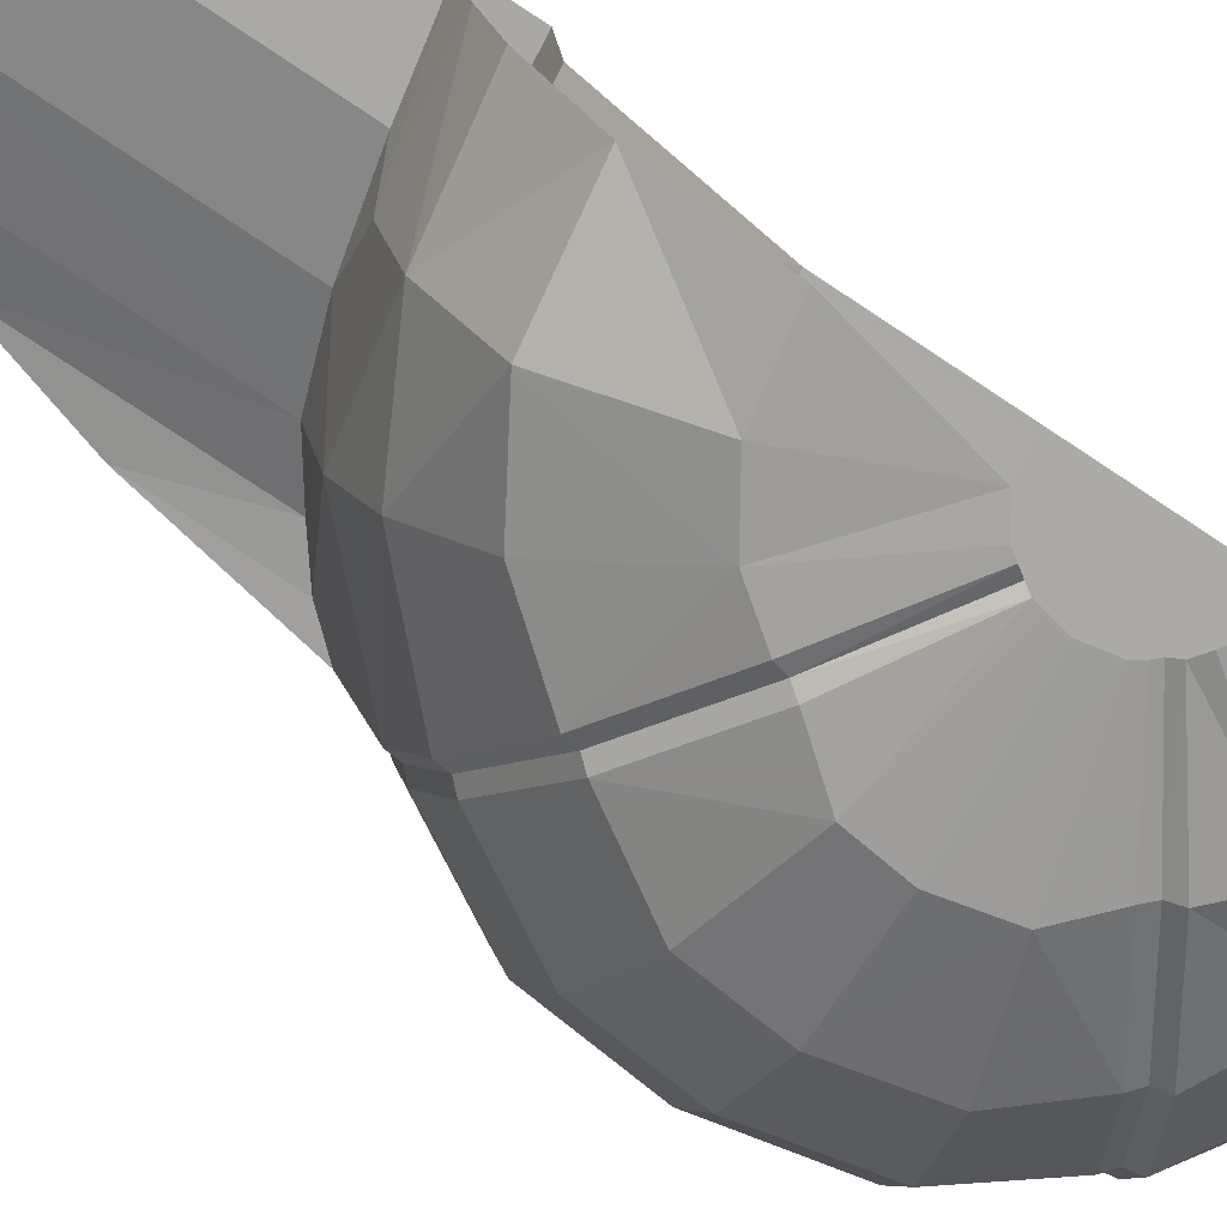
<metadata>
{"format":"obj","ext":"obj","renderer":"f3d","projection":"perspective","resolution":1024,"background":"white","views":[{"elev":-76.1,"azim":-123.5,"up":"+Y"}]}
</metadata>
<code>
v 0.2296 -2.95 0.5543
v 0.2296 -2.95 -0.5543
v 0 -2.95 -0.6
v 0 -2.95 0.6
v 0.4243 -2.95 0.4243
v 0.4243 -2.95 -0.4243
v 0.2296 -2.95 -0.5543
v 0.2296 -2.95 0.5543
v 0.5543 -2.95 0.2296
v 0.5543 -2.95 -0.2296
v 0.4243 -2.95 -0.4243
v 0.4243 -2.95 0.4243
v 0.6 -2.95 0
v 0.5543 -2.95 -0.2296
v 0.5543 -2.95 0.2296
v 0.5353 -3.048 0.5449
v 0.1768 -3.101 0.2768
v 0.5514 -3.033 0.5022
v 0.1768 -3.101 0.2768
v 0.1948 -3.085 0.2484
v 0.5514 -3.033 0.5022
v 0.8592 -2.891 0.7687
v 0.5353 -3.048 0.5449
v 0.5514 -3.033 0.5022
v 0.8719 -2.877 0.7241
v 1.085 -2.593 0.9091
v 0.8592 -2.891 0.7687
v 0.8719 -2.877 0.7241
v 1.096 -2.583 0.8632
v 1.194 -2.288 0.9657
v 1.085 -2.593 0.9091
v 1.096 -2.583 0.8632
v 1.203 -2.28 0.9191
v 1.242 -1.99 0.9909
v 1.194 -2.288 0.9657
v 1.203 -2.28 0.9191
v 1.251 -1.985 0.9441
v 1.214 -1.512 0.9895
v 1.242 -1.99 0.9909
v 1.251 -1.985 0.9441
v 1.223 -1.512 0.9428
v 1.223 -1.512 0.9428
v 1.251 -1.985 0.9441
v 1.287 -1.99 0.913
v 1.259 -1.512 0.9115
v 1.287 -1.99 0.913
v 1.251 -1.985 0.9441
v 1.203 -2.28 0.9191
v 1.239 -2.288 0.8877
v 1.239 -2.288 0.8877
v 1.203 -2.28 0.9191
v 1.096 -2.583 0.8632
v 1.13 -2.593 0.8312
v 1.13 -2.593 0.8312
v 1.096 -2.583 0.8632
v 0.8719 -2.877 0.7241
v 0.9042 -2.891 0.6908
v 0.9042 -2.891 0.6908
v 0.8719 -2.877 0.7241
v 0.5514 -3.033 0.5022
v 0.5803 -3.048 0.467
v 0.5803 -3.048 0.467
v 0.5514 -3.033 0.5022
v 0.1948 -3.085 0.2484
v 0.5803 -3.048 0.467
v 0.1948 -3.085 0.2484
v 0.2105 -3.101 0.2263
v 0.215 -3.085 -0.0195
v 0.1959 -3.101 -0.04816
v 0.5777 -3.033 -0.2407
v 0.1959 -3.101 -0.04816
v 0.5646 -3.048 -0.2843
v 0.5777 -3.033 -0.2407
v 0.5777 -3.033 -0.2407
v 0.5646 -3.048 -0.2843
v 0.9034 -2.891 -0.485
v 0.9129 -2.877 -0.4396
v 0.9129 -2.877 -0.4396
v 0.9034 -2.891 -0.485
v 1.139 -2.593 -0.6093
v 1.146 -2.583 -0.5628
v 1.146 -2.583 -0.5628
v 1.139 -2.593 -0.6093
v 1.251 -2.288 -0.6581
v 1.257 -2.28 -0.6111
v 1.257 -2.28 -0.6111
v 1.251 -2.288 -0.6581
v 1.301 -1.99 -0.68
v 1.306 -1.985 -0.6326
v 1.306 -1.985 -0.6326
v 1.301 -1.99 -0.68
v 1.334 -1.681 -0.6904
v 1.306 -1.985 -0.6326
v 1.334 -1.681 -0.6904
v 1.337 -1.674 -0.6434
v 1.34 -1.99 -0.5991
v 1.306 -1.985 -0.6326
v 1.337 -1.674 -0.6434
v 1.34 -1.99 -0.5991
v 1.337 -1.674 -0.6434
v 1.368 -1.669 -0.6078
v 1.257 -2.28 -0.6111
v 1.306 -1.985 -0.6326
v 1.34 -1.99 -0.5991
v 1.29 -2.288 -0.5773
v 1.146 -2.583 -0.5628
v 1.257 -2.28 -0.6111
v 1.29 -2.288 -0.5773
v 1.178 -2.593 -0.5284
v 0.9129 -2.877 -0.4396
v 1.146 -2.583 -0.5628
v 1.178 -2.593 -0.5284
v 0.9428 -2.891 -0.4041
v 0.5777 -3.033 -0.2407
v 0.9129 -2.877 -0.4396
v 0.9428 -2.891 -0.4041
v 0.604 -3.048 -0.2035
v 0.215 -3.085 -0.0195
v 0.5777 -3.033 -0.2407
v 0.231 -3.101 0.004325
v 0.5777 -3.033 -0.2407
v 0.604 -3.048 -0.2035
v 0.231 -3.101 0.004325
v 0.5803 -3.048 0.467
v 0.2105 -3.101 0.2263
v 0.231 -3.101 0.1957
v 0.5803 -3.048 0.467
v 0.231 -3.101 0.1957
v 0.713 -3.048 0.3463
v 1.13 -2.593 0.8312
v 0.9042 -2.891 0.6908
v 1.081 -2.891 0.485
v 1.13 -2.593 0.8312
v 1.081 -2.891 0.485
v 1.335 -2.593 0.5666
v 1.239 -2.288 0.8877
v 1.13 -2.593 0.8312
v 1.335 -2.593 0.5666
v 1.239 -2.288 0.8877
v 1.335 -2.593 0.5666
v 1.454 -2.288 0.5952
v 1.287 -1.99 0.913
v 1.239 -2.288 0.8877
v 1.454 -2.288 0.5952
v 1.507 -1.99 0.608
v 1.259 -1.512 0.9115
v 1.287 -1.99 0.913
v 1.507 -1.99 0.608
v 1.479 -1.532 0.6134
v 1.57 -1.557 0.1893
v 1.479 -1.532 0.6134
v 1.507 -1.99 0.608
v 1.595 -1.99 0.1766
v 1.507 -1.99 0.608
v 1.454 -2.288 0.5952
v 1.54 -2.288 0.1789
v 1.595 -1.99 0.1766
v 1.454 -2.288 0.5952
v 1.335 -2.593 0.5666
v 1.418 -2.593 0.1841
v 1.54 -2.288 0.1789
v 1.418 -2.593 0.1841
v 1.335 -2.593 0.5666
v 1.081 -2.891 0.485
v 1.152 -2.891 0.1756
v 1.152 -2.891 0.1756
v 1.081 -2.891 0.485
v 0.713 -3.048 0.3463
v 0.7597 -3.048 0.1438
v 0.7597 -3.048 0.1438
v 0.713 -3.048 0.3463
v 0.231 -3.101 0.1957
v 0.25 -3.101 0.1
v 1.551 -1.99 -0.2358
v 1.558 -1.614 -0.2146
v 1.595 -1.99 0.1766
v 1.558 -1.614 -0.2146
v 1.57 -1.557 0.1893
v 1.595 -1.99 0.1766
v 1.499 -2.288 -0.2187
v 1.551 -1.99 -0.2358
v 1.595 -1.99 0.1766
v 1.54 -2.288 0.1789
v 1.383 -2.593 -0.18
v 1.499 -2.288 -0.2187
v 1.54 -2.288 0.1789
v 1.418 -2.593 0.1841
v 1.125 -2.891 -0.1148
v 1.383 -2.593 -0.18
v 1.418 -2.593 0.1841
v 1.152 -2.891 0.1756
v 0.7387 -3.048 -0.03725
v 1.125 -2.891 -0.1148
v 1.152 -2.891 0.1756
v 0.7597 -3.048 0.1438
v 0.2395 -3.101 0.04706
v 0.7387 -3.048 -0.03725
v 0.7597 -3.048 0.1438
v 0.25 -3.101 0.1
v 0.2395 -3.101 0.04706
v 0.231 -3.101 0.004325
v 0.7387 -3.048 -0.03725
v 0.231 -3.101 0.004325
v 0.604 -3.048 -0.2035
v 0.7387 -3.048 -0.03725
v 0.7387 -3.048 -0.03725
v 0.604 -3.048 -0.2035
v 0.9428 -2.891 -0.4041
v 0.7387 -3.048 -0.03725
v 0.9428 -2.891 -0.4041
v 1.125 -2.891 -0.1148
v 1.125 -2.891 -0.1148
v 0.9428 -2.891 -0.4041
v 1.178 -2.593 -0.5284
v 1.125 -2.891 -0.1148
v 1.178 -2.593 -0.5284
v 1.383 -2.593 -0.18
v 1.383 -2.593 -0.18
v 1.178 -2.593 -0.5284
v 1.29 -2.288 -0.5773
v 1.499 -2.288 -0.2187
v 1.499 -2.288 -0.2187
v 1.29 -2.288 -0.5773
v 1.34 -1.99 -0.5991
v 1.551 -1.99 -0.2358
v 1.551 -1.99 -0.2358
v 1.34 -1.99 -0.5991
v 1.368 -1.669 -0.6078
v 1.551 -1.99 -0.2358
v 1.368 -1.669 -0.6078
v 1.558 -1.614 -0.2146
v 0.9042 -2.891 0.6908
v 0.5803 -3.048 0.467
v 0.713 -3.048 0.3463
v 0.9042 -2.891 0.6908
v 0.713 -3.048 0.3463
v 1.081 -2.891 0.485
v 0 -1.94 -2.22
v 0 -1.94 -1.113
v 0.295 -1.935 -1.082
v 0.295 -1.935 -2.22
v 0.295 -1.935 -2.22
v 0.295 -1.935 -1.082
v 0.615 -1.85 -1.008
v 0.615 -1.85 -2.185
v 0.88 -1.745 -2.045
v 0.615 -1.85 -2.185
v 0.615 -1.85 -1.008
v 0.88 -1.745 -0.9174
v 1.05 -1.675 -1.79
v 0.88 -1.745 -2.045
v 0.88 -1.745 -0.9174
v 1.05 -1.675 -0.804
v 1.18 -1.66 -1.36
v 1.05 -1.675 -1.79
v 1.05 -1.675 -0.804
v 1.191 -1.66 -0.6878
v 1.28 -1.675 -0.78
v 1.28 -1.875 -0.78
v 1.18 -1.86 -1.36
v 1.18 -1.66 -1.36
v 1.18 -1.66 -1.36
v 1.18 -1.86 -1.36
v 1.05 -1.875 -1.79
v 1.05 -1.675 -1.79
v 1.05 -1.675 -1.79
v 1.05 -1.875 -1.79
v 0.88 -1.945 -2.045
v 0.88 -1.745 -2.045
v 0.88 -1.745 -2.045
v 0.88 -1.945 -2.045
v 0.615 -2.05 -2.185
v 0.615 -1.85 -2.185
v 0.615 -1.85 -2.185
v 0.615 -2.05 -2.185
v 0.295 -2.135 -2.22
v 0.295 -1.935 -2.22
v 0.295 -1.935 -2.22
v 0.295 -2.135 -2.22
v 0 -2.14 -2.22
v 0 -1.94 -2.22
v 0 -2.16 -1.323
v 0 -2.14 -2.22
v 0.295 -2.135 -2.22
v 0.295 -2.155 -1.267
v 0.615 -2.07 -1.193
v 0.295 -2.155 -1.267
v 0.295 -2.135 -2.22
v 0.615 -2.05 -2.185
v 0.88 -1.965 -1.102
v 0.615 -2.07 -1.193
v 0.615 -2.05 -2.185
v 0.88 -1.945 -2.045
v 1.05 -1.895 -0.989
v 0.88 -1.965 -1.102
v 1.05 -1.875 -1.79
v 0.88 -1.965 -1.102
v 0.88 -1.945 -2.045
v 1.05 -1.875 -1.79
v 1.18 -1.88 -0.8915
v 1.05 -1.895 -0.989
v 1.18 -1.86 -1.36
v 1.05 -1.895 -0.989
v 1.05 -1.875 -1.79
v 1.18 -1.86 -1.36
v 1.28 -1.875 -0.78
v 1.18 -1.88 -0.8915
v 1.18 -1.86 -1.36
v 1.28 -1.875 -0.78
v 1.28 -1.675 -0.78
v 1.334 -1.681 -0.6904
v 1.28 -1.875 -0.78
v 1.334 -1.681 -0.6904
v 1.301 -1.99 -0.68
v 0.5646 -3.048 -0.2843
v 0.1959 -3.101 -0.04816
v 0.1768 -3.101 -0.07677
v 0.4633 -3.048 -0.4194
v 0.9034 -2.891 -0.485
v 0.5646 -3.048 -0.2843
v 0.4633 -3.048 -0.4194
v 0.9034 -2.891 -0.485
v 0.4633 -3.048 -0.4194
v 0.6983 -2.891 -0.7353
v 1.139 -2.593 -0.6093
v 0.9034 -2.891 -0.485
v 0.6983 -2.891 -0.7353
v 1.139 -2.593 -0.6093
v 0.6983 -2.891 -0.7353
v 0.8153 -2.593 -0.9241
v 1.251 -2.288 -0.6581
v 1.139 -2.593 -0.6093
v 0.8153 -2.593 -0.9241
v 0.8756 -2.288 -1.031
v 1.28 -1.875 -0.78
v 1.301 -1.99 -0.68
v 1.251 -2.288 -0.6581
v 1.251 -2.288 -0.6581
v 1.18 -1.88 -0.8915
v 1.28 -1.875 -0.78
v 1.18 -1.88 -0.8915
v 1.251 -2.288 -0.6581
v 0.8756 -2.288 -1.031
v 0.8756 -2.288 -1.031
v 1.05 -1.895 -0.989
v 1.18 -1.88 -0.8915
v 1.05 -1.895 -0.989
v 0.8756 -2.288 -1.031
v 0.88 -1.965 -1.102
v 0.1768 -3.101 -0.07677
v 0.09567 -3.101 -0.131
v 0.4633 -3.048 -0.4194
v 0.09567 -3.101 -0.131
v 0.2801 -3.068 -0.5372
v 0.4633 -3.048 -0.4194
v 0.4633 -3.048 -0.4194
v 0.2801 -3.068 -0.5372
v 0.406 -2.931 -0.9102
v 0.6983 -2.891 -0.7353
v 0.8153 -2.593 -0.9241
v 0.6983 -2.891 -0.7353
v 0.406 -2.931 -0.9102
v 0.8153 -2.593 -0.9241
v 0.406 -2.931 -0.9102
v 0.4331 -2.593 -1.121
v 0.8756 -2.288 -1.031
v 0.8153 -2.593 -0.9241
v 0.4331 -2.593 -1.121
v 0.8756 -2.288 -1.031
v 0.4331 -2.593 -1.121
v 0.4308 -2.288 -1.208
v 0.8756 -2.288 -1.031
v 0.4308 -2.288 -1.208
v 0.615 -2.07 -1.193
v 0.8756 -2.288 -1.031
v 0.615 -2.07 -1.193
v 0.88 -1.965 -1.102
v 0.09567 -3.101 -0.131
v 0 -3.101 -0.15
v 0 -3.093 -0.5925
v 0.09567 -3.101 -0.131
v 0 -3.093 -0.5925
v 0.2801 -3.068 -0.5372
v 0 -3.093 -0.5925
v 0 -2.916 -0.9713
v 0.2801 -3.068 -0.5372
v 0 -2.916 -0.9713
v 0.406 -2.931 -0.9102
v 0.2801 -3.068 -0.5372
v 0.4331 -2.593 -1.121
v 0.406 -2.931 -0.9102
v 0 -2.916 -0.9713
v 0.4331 -2.593 -1.121
v 0 -2.916 -0.9713
v 0 -2.593 -1.192
v 0.4308 -2.288 -1.208
v 0.4331 -2.593 -1.121
v 0 -2.348 -1.274
v 0.4331 -2.593 -1.121
v 0 -2.593 -1.192
v 0 -2.348 -1.274
v 0.4308 -2.288 -1.208
v 0 -2.348 -1.274
v 0 -2.16 -1.323
v 0.295 -2.155 -1.267
v 0.4308 -2.288 -1.208
v 0.295 -2.155 -1.267
v 0.615 -2.07 -1.193
v 0.3953 -3.053 0.6781
v 0.5353 -3.048 0.5449
v 0.55 -2.931 0.9005
v 0.5353 -3.048 0.5449
v 0.8592 -2.891 0.7687
v 0.55 -2.931 0.9005
v 0.3953 -3.053 0.6781
v 0.55 -2.931 0.9005
v 0.243 -2.931 1.04
v 0.1738 -3.053 0.7785
v 0.06001 -3.053 0.8001
v 0.1738 -3.053 0.7785
v 0.243 -2.931 1.04
v 0.06442 -2.931 1.071
v 0 -3.023 0.8001
v 0.06001 -3.053 0.8001
v 0.06442 -2.931 1.071
v 0 -3.023 0.8001
v 0.06442 -2.931 1.071
v 0 -2.901 1.071
v 0 -2.545 1.32
v 0 -2.901 1.071
v 0.07237 -2.584 1.32
v 0 -2.901 1.071
v 0.06442 -2.931 1.071
v 0.07237 -2.584 1.32
v 0.2698 -2.678 1.243
v 0.07237 -2.584 1.32
v 0.06442 -2.931 1.071
v 0.2698 -2.678 1.243
v 0.3119 -2.484 1.32
v 0.07237 -2.584 1.32
v 0.243 -2.931 1.04
v 0.2698 -2.678 1.243
v 0.06442 -2.931 1.071
v 0.55 -2.931 0.9005
v 0.7506 -2.568 1.111
v 0.2698 -2.678 1.243
v 0.243 -2.931 1.04
v 0.3119 -2.484 1.32
v 0.2698 -2.678 1.243
v 0.7506 -2.568 1.111
v 1.085 -2.593 0.9091
v 0.7506 -2.568 1.111
v 0.55 -2.931 0.9005
v 0.8592 -2.891 0.7687
v 0.9202 -1.5 1.213
v 0.9202 -2.035 1.213
v 1.242 -1.99 0.9909
v 0.9202 -1.5 1.213
v 1.242 -1.99 0.9909
v 1.214 -1.512 0.9895
v 0.8504 -2.302 1.192
v 1.194 -2.288 0.9657
v 0.9202 -2.035 1.213
v 1.194 -2.288 0.9657
v 1.242 -1.99 0.9909
v 0.9202 -2.035 1.213
v 1.194 -2.288 0.9657
v 0.8504 -2.302 1.192
v 1.085 -2.593 0.9091
v 0.8504 -2.302 1.192
v 0.7506 -2.568 1.111
v 1.085 -2.593 0.9091
v 0.3119 -2.484 1.32
v 0.7506 -2.568 1.111
v 0.4558 -2.283 1.32
v 0.7506 -2.568 1.111
v 0.8504 -2.302 1.192
v 0.4558 -2.283 1.32
v 0.4558 -2.283 1.32
v 0.8504 -2.302 1.192
v 0.9202 -2.035 1.213
v 0.5605 -2.035 1.325
v 0 -2.545 1.32
v 0.07237 -2.584 1.32
v 0.3119 -2.484 1.32
v 0.4558 -2.283 1.32
v 0.4558 -2.283 1.32
v 0.5605 -2.035 1.325
v 0 -2.545 1.32
v 0.3953 -3.053 0.6781
v 0.1343 -3.112 0.3052
v 0.1768 -3.101 0.2768
v 0.3953 -3.053 0.6781
v 0.1768 -3.101 0.2768
v 0.5353 -3.048 0.5449
v 0.09567 -3.112 0.331
v 0.1343 -3.112 0.3052
v 0.3953 -3.053 0.6781
v 0.09567 -3.112 0.331
v 0.3953 -3.053 0.6781
v 0.1738 -3.053 0.7785
v 0.0373 -3.112 0.3426
v 0.09567 -3.112 0.331
v 0.1738 -3.053 0.7785
v 0.06001 -3.053 0.8001
v 0 -3.085 0.35
v 0.0373 -3.112 0.3426
v 0.06001 -3.053 0.8001
v 0 -3.085 0.35
v 0.06001 -3.053 0.8001
v 0 -3.023 0.8001
v 1.191 -1.66 -0.6878
v 1.28 -1.675 -0.78
v 1.18 -1.66 -1.36
v 1.334 -1.681 -0.6904
v 1.28 -1.675 -0.78
v 1.191 -1.66 -0.6878
v 1.334 -1.681 -0.6904
v 1.191 -1.66 -0.6878
v 1.337 -1.674 -0.6434
v 1.368 -1.669 -0.6078
v 1.337 -1.674 -0.6434
v 1.364 -1.637 -0.3656
v 1.337 -1.674 -0.6434
v 1.191 -1.66 -0.6878
v 1.364 -1.637 -0.3656
v 1.364 -1.637 -0.3656
v 1.426 -1.584 0.01584
v 1.57 -1.557 0.1893
v 1.558 -1.614 -0.2146
v 1.368 -1.669 -0.6078
v 1.364 -1.637 -0.3656
v 1.558 -1.614 -0.2146
v 1.57 -1.557 0.1893
v 1.426 -1.584 0.01584
v 1.37 -1.545 0.367
v 1.57 -1.557 0.1893
v 1.37 -1.545 0.367
v 1.479 -1.532 0.6134
v 1.479 -1.532 0.6134
v 1.37 -1.545 0.367
v 1.201 -1.522 0.6933
v 1.479 -1.532 0.6134
v 1.201 -1.522 0.6933
v 1.259 -1.512 0.9115
v 1.259 -1.512 0.9115
v 1.201 -1.522 0.6933
v 1.223 -1.512 0.9428
v 0.8494 -1.5 0.9491
v 0.7769 -1.5 0.9944
v 1.223 -1.512 0.9428
v 1.201 -1.522 0.6933
v 0.8494 -1.5 0.9491
v 1.223 -1.512 0.9428
v 1.214 -1.512 0.9895
v 1.223 -1.512 0.9428
v 0.7769 -1.5 0.9944
v 1.214 -1.512 0.9895
v 0.7769 -1.5 0.9944
v 0.9202 -1.5 1.213
v 0 -2.335 -1.08
v 0 -2.95 -0.6
v 0.295 -2.335 -1.05
v 0 -2.95 -0.6
v 0.2296 -2.95 -0.5543
v 0.295 -2.335 -1.05
v 0.2296 -2.95 -0.5543
v 0.4243 -2.95 -0.4243
v 0.615 -2.335 -0.9784
v 0.4243 -2.95 -0.4243
v 0.88 -2.335 -0.8904
v 0.615 -2.335 -0.9784
v 1.364 -2.335 -0.3548
v 0.5543 -2.95 -0.2296
v 0.6 -2.95 0
v 1.364 -2.335 -0.3548
v 0.6 -2.95 0
v 1.426 -2.335 0.01537
v 1.05 -2.335 -0.7804
v 0.4243 -2.95 -0.4243
v 0.5543 -2.95 -0.2296
v 1.05 -2.335 -0.7804
v 0.5543 -2.95 -0.2296
v 1.191 -2.335 -0.6676
v 1.201 -2.335 0.6729
v 1.37 -2.335 0.3562
v 0.5543 -2.95 0.2296
v 0.5543 -2.95 0.2296
v 1.37 -2.335 0.3562
v 0.6 -2.95 0
v 0.6 -2.95 0
v 1.37 -2.335 0.3562
v 1.426 -2.335 0.01537
v 1.364 -2.335 -0.3548
v 1.191 -2.335 -0.6676
v 0.5543 -2.95 -0.2296
v 0.88 -2.335 -0.8904
v 0.4243 -2.95 -0.4243
v 1.05 -2.335 -0.7804
v 0.2296 -2.95 -0.5543
v 0.615 -2.335 -0.9784
v 0.295 -2.335 -1.05
v 0 -2.335 -1.08
v 0.295 -2.335 -1.05
v 0.295 -1.935 -1.082
v 0 -1.94 -1.113
v 0.295 -2.335 -1.05
v 0.615 -2.335 -0.9784
v 0.295 -1.935 -1.082
v 0.615 -2.335 -0.9784
v 0.615 -1.85 -1.008
v 0.295 -1.935 -1.082
v 0.615 -1.85 -1.008
v 0.615 -2.335 -0.9784
v 0.88 -2.335 -0.8904
v 0.615 -1.85 -1.008
v 0.88 -2.335 -0.8904
v 0.88 -1.745 -0.9174
v 0.88 -1.745 -0.9174
v 0.88 -2.335 -0.8904
v 1.05 -2.335 -0.7804
v 0.88 -1.745 -0.9174
v 1.05 -2.335 -0.7804
v 1.05 -1.675 -0.804
v 1.05 -1.675 -0.804
v 1.05 -2.335 -0.7804
v 1.191 -2.335 -0.6676
v 1.191 -1.66 -0.6878
v 1.364 -1.637 -0.3656
v 1.191 -1.66 -0.6878
v 1.191 -2.335 -0.6676
v 1.364 -2.335 -0.3548
v 1.426 -1.584 0.01584
v 1.364 -1.637 -0.3656
v 1.364 -2.335 -0.3548
v 1.426 -2.335 0.01537
v 1.426 -2.335 0.01537
v 1.37 -2.335 0.3562
v 1.37 -1.545 0.367
v 1.426 -1.584 0.01584
v 1.37 -1.545 0.367
v 1.37 -2.335 0.3562
v 1.201 -2.335 0.6729
v 1.201 -1.522 0.6933
v 0.8494 -1.5 0.9491
v 1.201 -1.522 0.6933
v 1.201 -2.335 0.6729
v 1.201 -2.335 0.6729
v 0.7769 -2.335 0.9652
v 0.8494 -1.5 0.9491
v 0.7769 -2.335 0.9652
v 0.7769 -1.5 0.9944
v 0.8494 -1.5 0.9491
v 0.7769 -2.335 0.9652
v 1.201 -2.335 0.6729
v 0.4243 -2.95 0.4243
v 0.2296 -2.95 0.5543
v 0.4243 -2.95 0.4243
v 1.201 -2.335 0.6729
v 0.5543 -2.95 0.2296
v 0.7769 -2.335 0.9652
v 0.2296 -2.95 0.5543
v 0.3012 -2.34 1.102
v 0 -2.34 1.134
v 0.3012 -2.34 1.102
v 0 -2.95 0.6
v 0.3012 -2.34 1.102
v 0.2296 -2.95 0.5543
v 0 -2.95 0.6
v 0.3012 -2.34 1.102
v 0.3075 -1.5 1.148
v 0.7769 -1.5 0.9944
v 0.3012 -2.34 1.102
v 0.7769 -1.5 0.9944
v 0.7769 -2.335 0.9652
v 0.3075 -1.5 1.148
v 0.3012 -2.34 1.102
v 0 -2.34 1.134
v 0 -1.5 1.181
g mesh7333037
f 1 2 3
f 3 4 1
f 5 6 7
f 7 8 5
f 9 10 11
f 11 12 9
f 13 14 15
f 16 17 18
f 19 20 21
f 22 23 24
f 24 25 22
f 26 27 28
f 28 29 26
f 30 31 32
f 32 33 30
f 34 35 36
f 36 37 34
f 38 39 40
f 40 41 38
f 42 43 44
f 44 45 42
f 46 47 48
f 48 49 46
f 50 51 52
f 52 53 50
f 54 55 56
f 56 57 54
f 58 59 60
f 60 61 58
f 62 63 64
f 65 66 67
f 68 69 70
f 71 72 73
f 74 75 76
f 76 77 74
f 78 79 80
f 80 81 78
f 82 83 84
f 84 85 82
f 86 87 88
f 88 89 86
f 90 91 92
f 93 94 95
f 96 97 98
f 99 100 101
f 102 103 104
f 104 105 102
f 106 107 108
f 108 109 106
f 110 111 112
f 112 113 110
f 114 115 116
f 116 117 114
f 118 119 120
f 121 122 123
f 124 125 126
f 127 128 129
f 130 131 132
f 133 134 135
f 136 137 138
f 139 140 141
f 142 143 144
f 144 145 142
f 146 147 148
f 148 149 146
f 150 151 152
f 152 153 150
f 154 155 156
f 156 157 154
f 158 159 160
f 160 161 158
f 162 163 164
f 164 165 162
f 166 167 168
f 168 169 166
f 170 171 172
f 172 173 170
f 174 175 176
f 177 178 179
f 180 181 182
f 182 183 180
f 184 185 186
f 186 187 184
f 188 189 190
f 190 191 188
f 192 193 194
f 194 195 192
f 196 197 198
f 198 199 196
f 200 201 202
f 203 204 205
f 206 207 208
f 209 210 211
f 212 213 214
f 215 216 217
f 218 219 220
f 220 221 218
f 222 223 224
f 224 225 222
f 226 227 228
f 229 230 231
f 232 233 234
f 235 236 237
f 238 239 240
f 240 241 238
f 242 243 244
f 244 245 242
f 246 247 248
f 248 249 246
f 250 251 252
f 252 253 250
f 254 255 256
f 256 257 254
f 258 259 260
f 260 261 258
f 262 263 264
f 264 265 262
f 266 267 268
f 268 269 266
f 270 271 272
f 272 273 270
f 274 275 276
f 276 277 274
f 278 279 280
f 280 281 278
f 282 283 284
f 284 285 282
f 286 287 288
f 288 289 286
f 290 291 292
f 292 293 290
f 294 295 296
f 297 298 299
f 300 301 302
f 303 304 305
f 306 307 308
f 309 310 311
f 312 313 314
f 315 316 317
f 317 318 315
f 319 320 321
f 322 323 324
f 325 326 327
f 328 329 330
f 331 332 333
f 333 334 331
f 335 336 337
f 338 339 340
f 341 342 343
f 344 345 346
f 347 348 349
f 350 351 352
f 353 354 355
f 356 357 358
f 358 359 356
f 360 361 362
f 363 364 365
f 366 367 368
f 369 370 371
f 372 373 374
f 375 376 377
f 378 379 380
f 381 382 383
f 384 385 386
f 387 388 389
f 390 391 392
f 393 394 395
f 396 397 398
f 399 400 401
f 402 403 404
f 404 405 402
f 406 407 408
f 409 410 411
f 412 413 414
f 415 416 417
f 417 418 415
f 419 420 421
f 421 422 419
f 423 424 425
f 426 427 428
f 429 430 431
f 432 433 434
f 435 436 437
f 438 439 440
f 441 442 443
f 444 445 446
f 446 447 444
f 448 449 450
f 451 452 453
f 453 454 451
f 455 456 457
f 458 459 460
f 461 462 463
f 464 465 466
f 467 468 469
f 470 471 472
f 473 474 475
f 476 477 478
f 479 480 481
f 481 482 479
f 483 484 485
f 485 486 483
f 487 488 489
f 490 491 492
f 493 494 495
f 496 497 498
f 499 500 501
f 502 503 504
f 504 505 502
f 506 507 508
f 509 510 511
f 512 513 514
f 515 516 517
f 518 519 520
f 521 522 523
f 524 525 526
f 527 528 529
f 529 530 527
f 531 532 533
f 534 535 536
f 537 538 539
f 540 541 542
f 543 544 545
f 546 547 548
f 549 550 551
f 552 553 554
f 555 556 557
f 558 559 560
f 561 562 563
f 564 565 566
f 567 568 569
f 570 571 572
f 573 574 575
f 576 577 578
f 579 580 581
f 582 583 584
f 585 586 587
f 588 589 590
f 591 592 593
f 594 595 596
f 597 598 599
f 600 601 602
f 603 604 605
f 605 606 603
f 607 608 609
f 610 611 612
f 613 614 615
f 616 617 618
f 619 620 621
f 622 623 624
f 625 626 627
f 627 628 625
f 629 630 631
f 631 632 629
f 633 634 635
f 635 636 633
f 637 638 639
f 639 640 637
f 641 642 643
f 643 644 641
f 645 646 647
f 648 649 650
f 651 652 653
f 654 655 656
f 656 657 654
f 658 659 660
f 661 662 663
f 664 665 666
f 667 668 669
f 670 671 672
f 673 674 675
f 676 677 678
f 678 679 676

</code>
